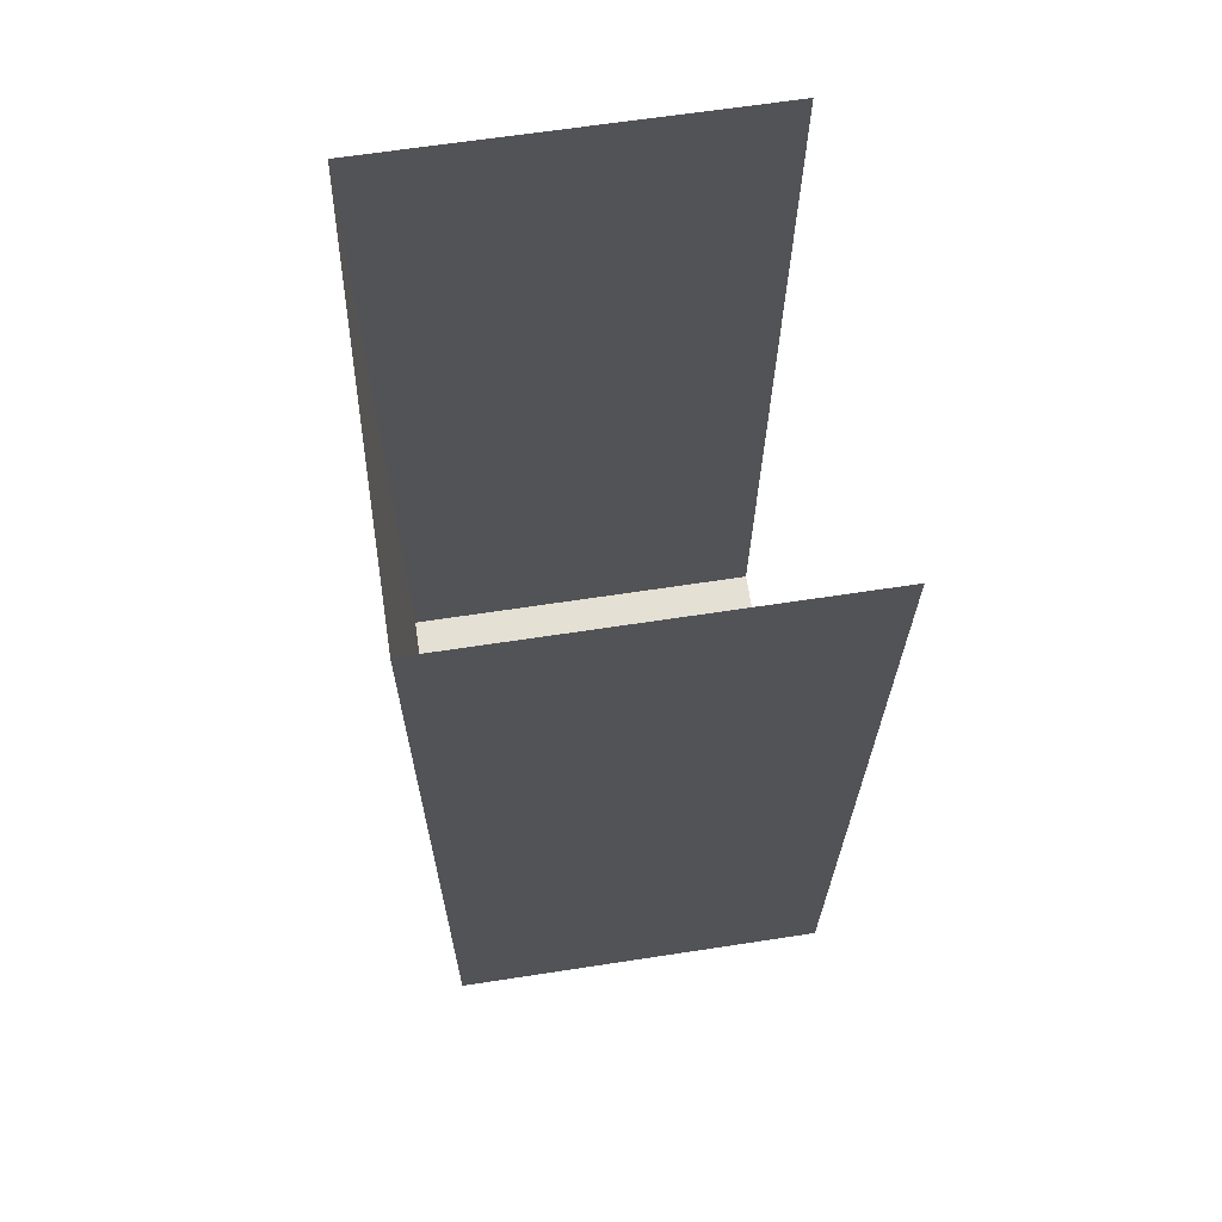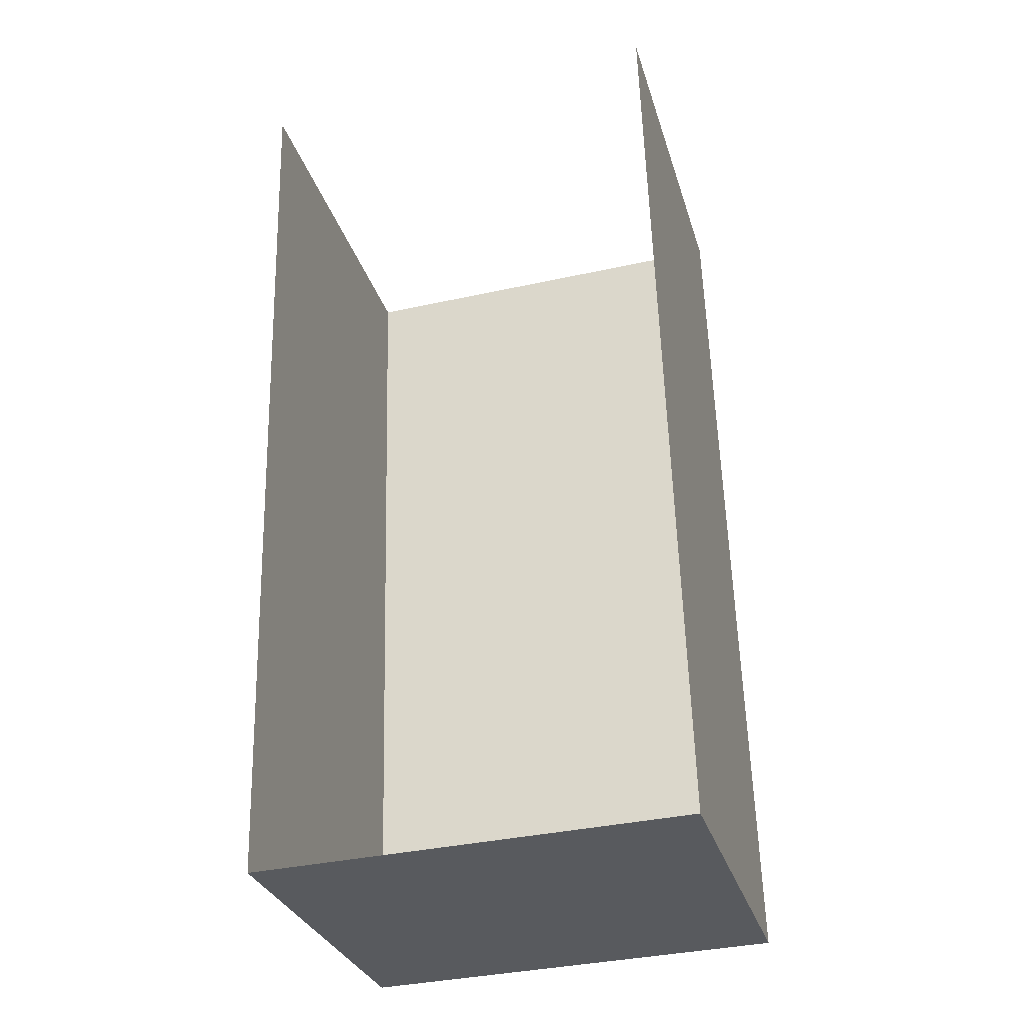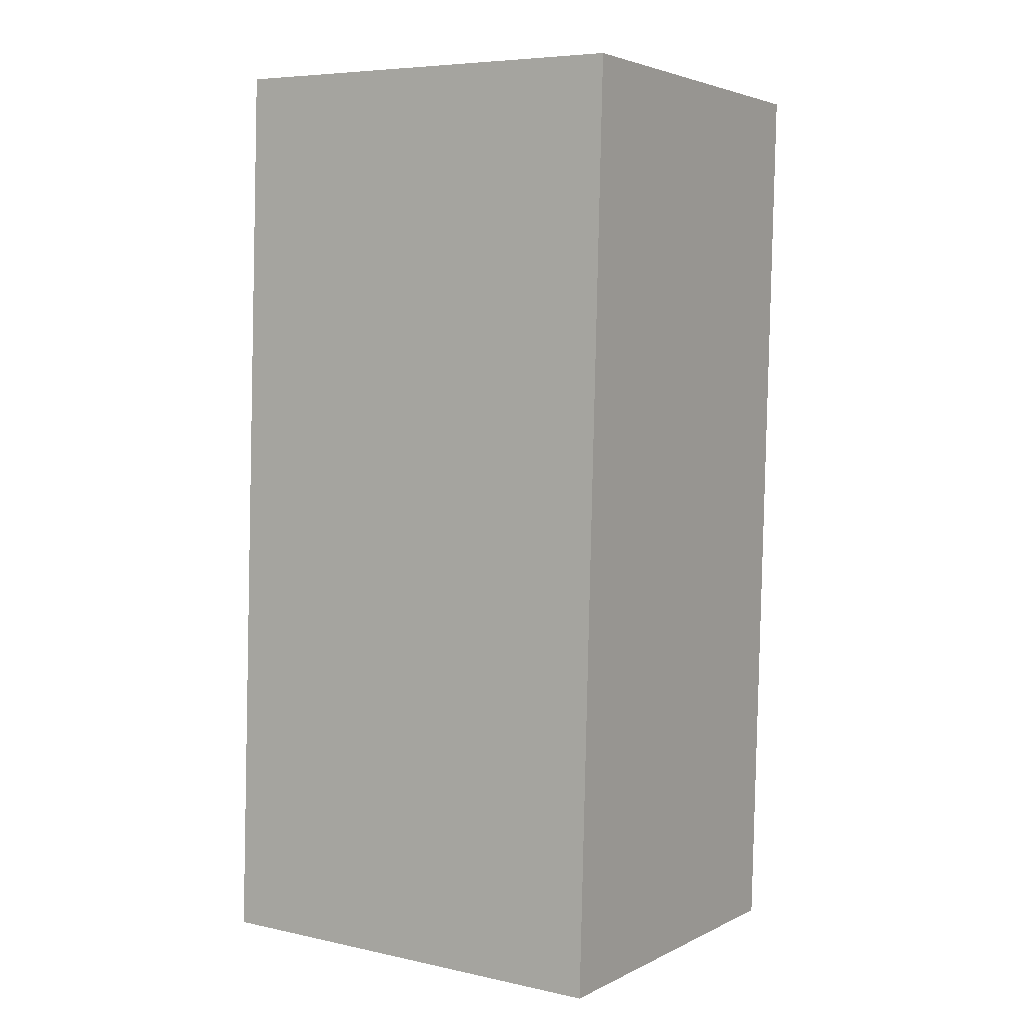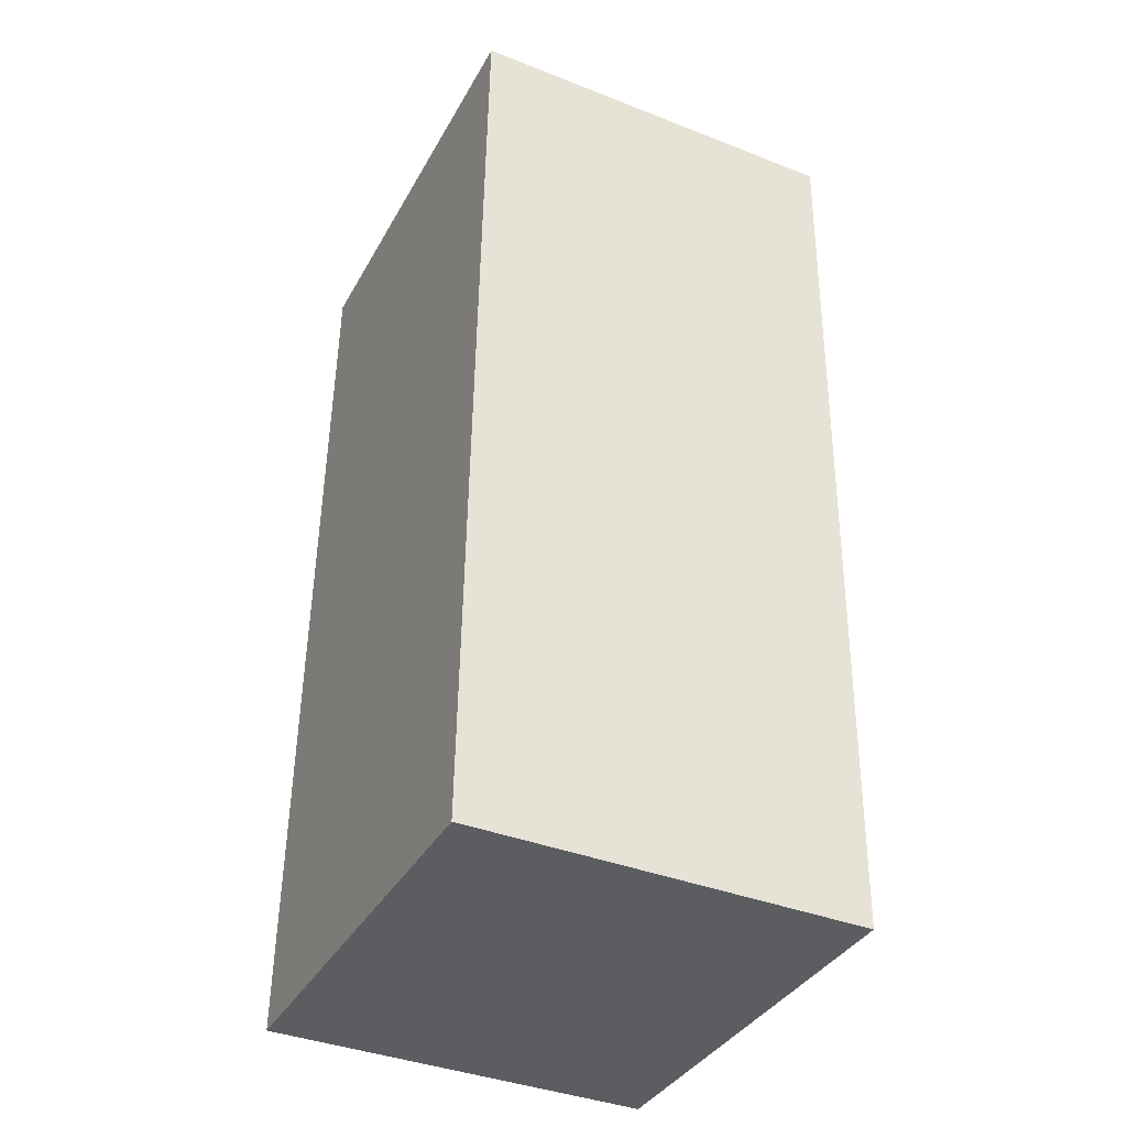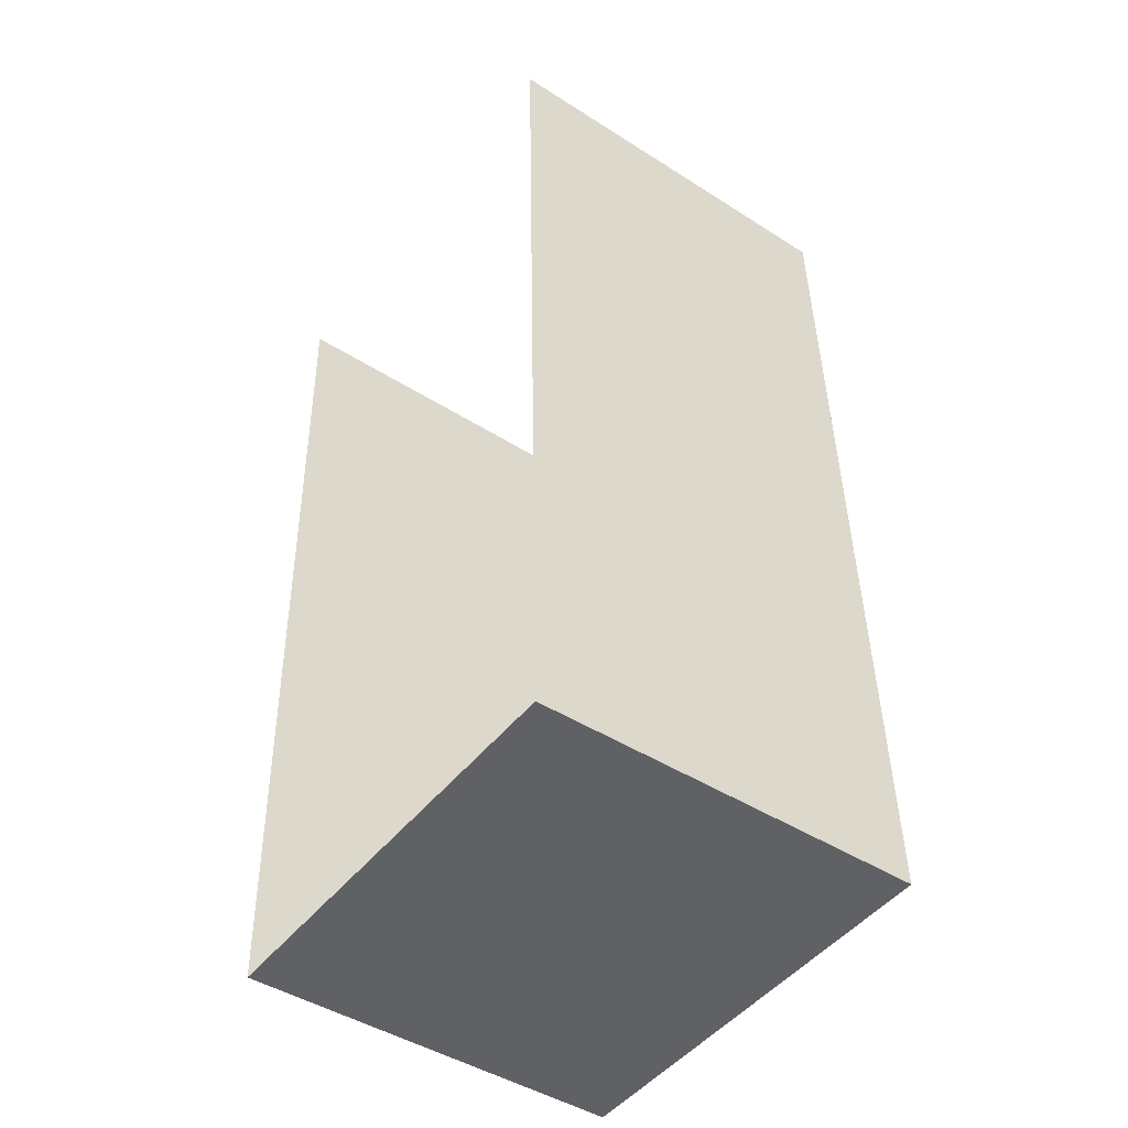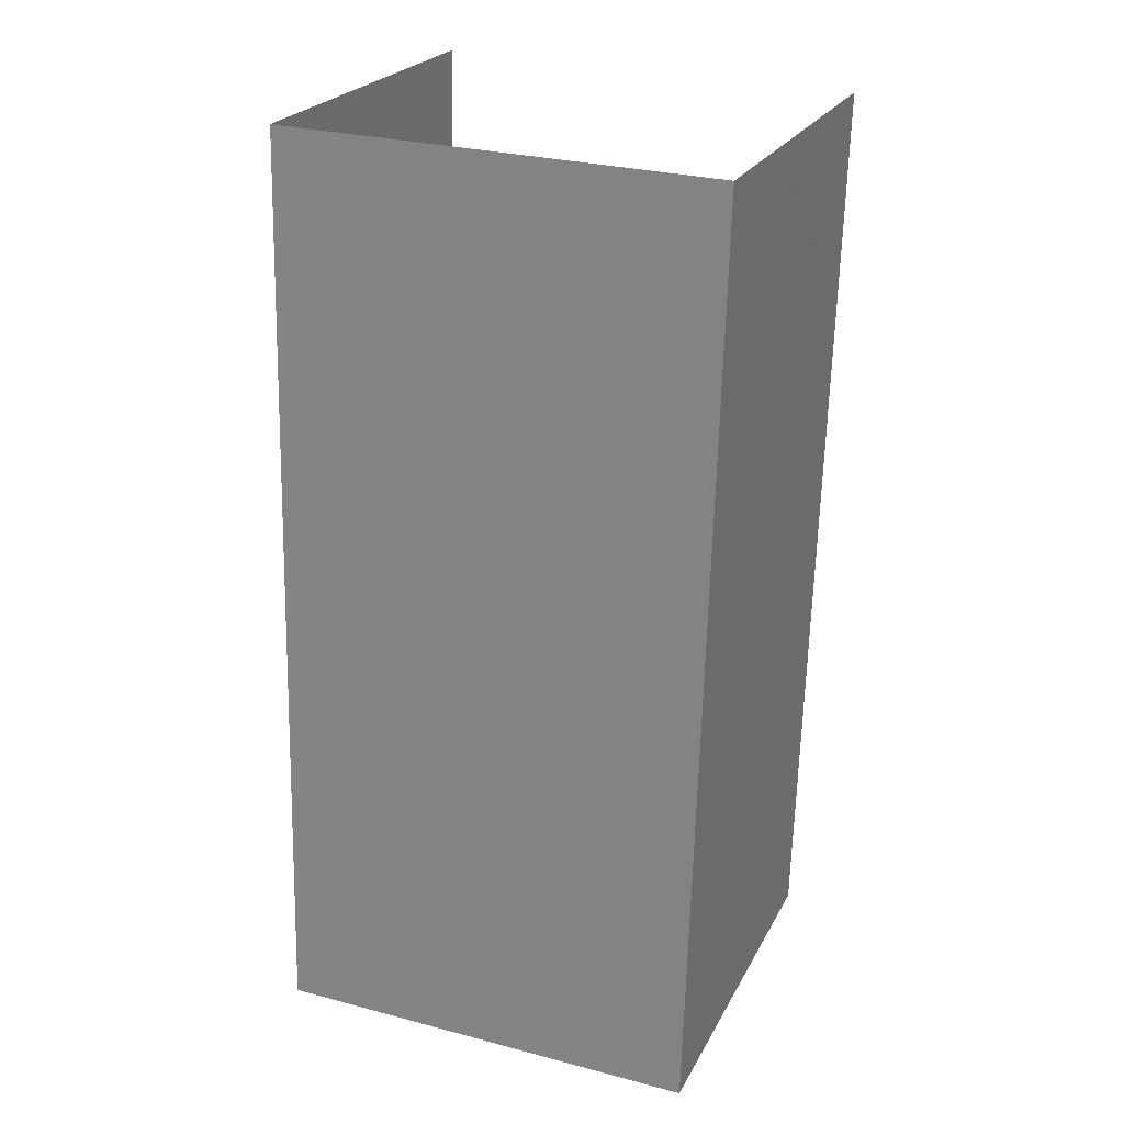
<metadata>
{"format":"obj","ext":"obj","renderer":"f3d","projection":"perspective","resolution":1024,"background":"white","views":[{"elev":64.8,"azim":81.3,"up":"+Y"},{"elev":-30.2,"azim":-164.5,"up":"+Y"},{"elev":3.3,"azim":32.5,"up":"+Y"},{"elev":-38.6,"azim":64.0,"up":"+Y"},{"elev":-45.8,"azim":-126.3,"up":"+Y"},{"elev":23.9,"azim":21.6,"up":"+Y"}]}
</metadata>
<code>
v -2.232e+05 -1.279e+05 16.37
v -2.232e+05 -1.279e+05 16.37
v -2.232e+05 -1.279e+05 16.37
v -2.232e+05 -1.279e+05 16.37
v -2.232e+05 -1.279e+05 18.31
v -2.232e+05 -1.279e+05 18.31
v -2.232e+05 -1.279e+05 18.31
v -2.232e+05 -1.279e+05 18.31
f 1 2 3
f 4 1 3
f 5 2 1
f 5 8 2
f 5 6 7
f 8 5 7
f 8 3 2
f 8 7 3
f 7 4 3
f 7 6 4
f 6 1 4
f 6 5 1

</code>
